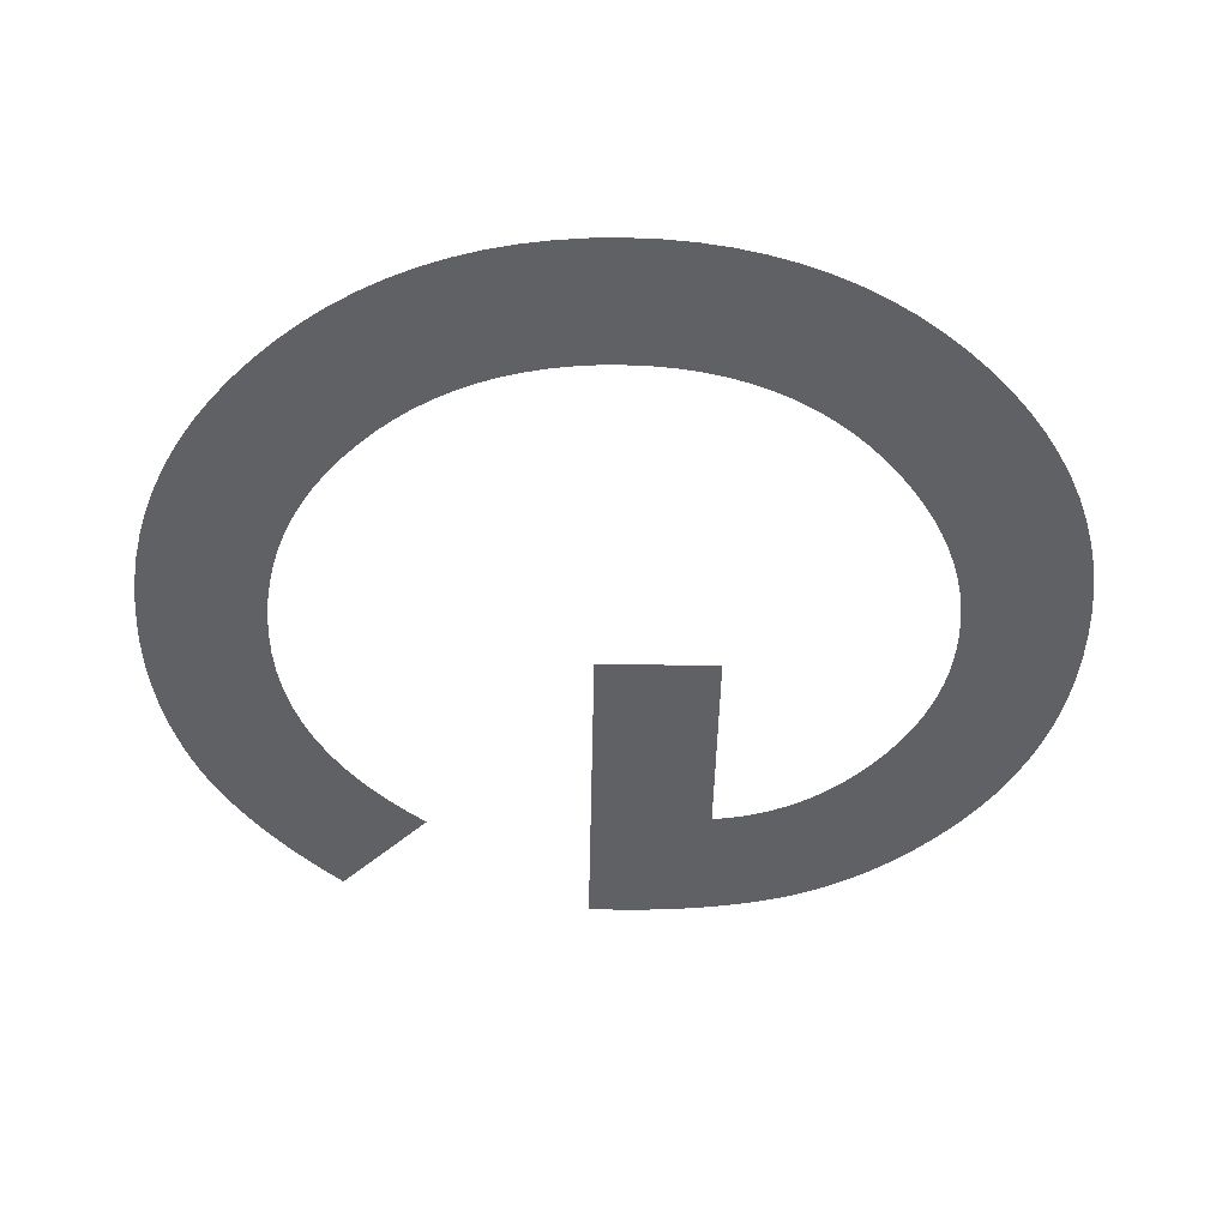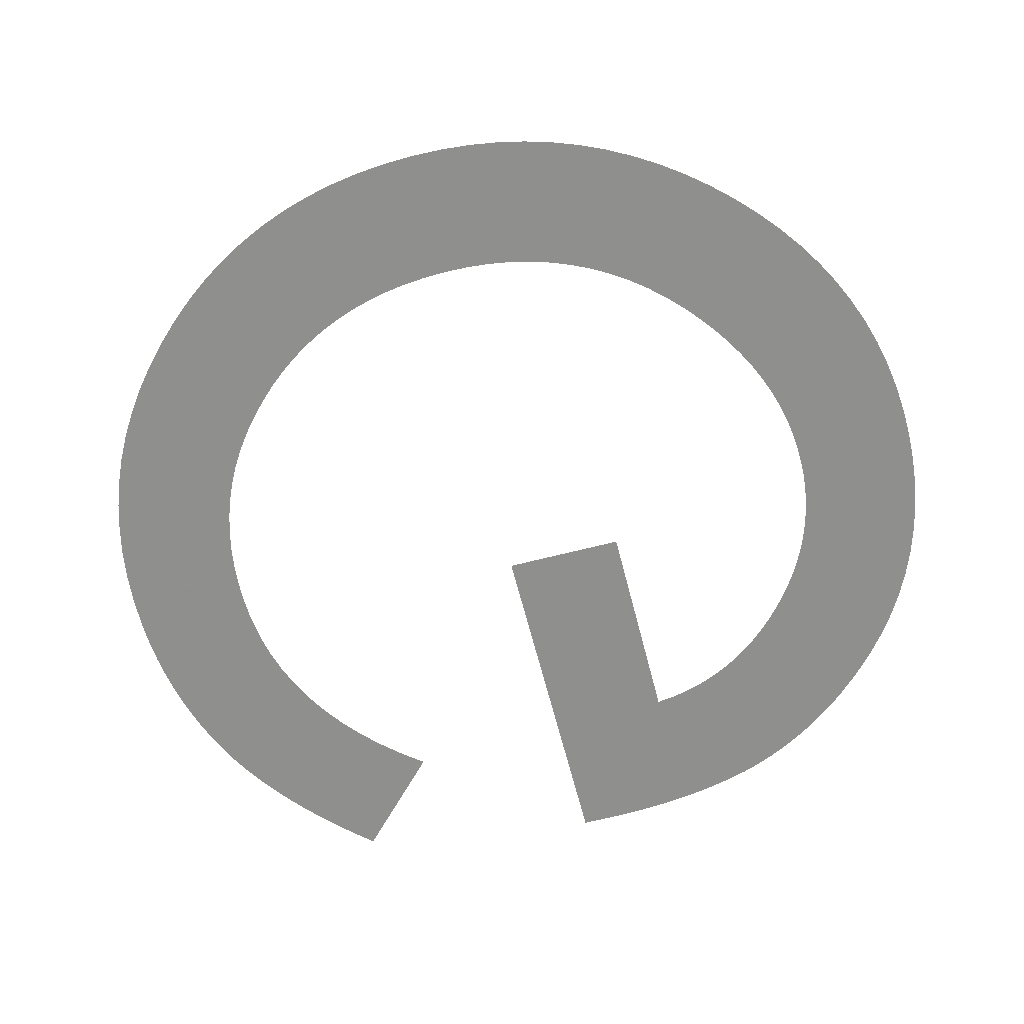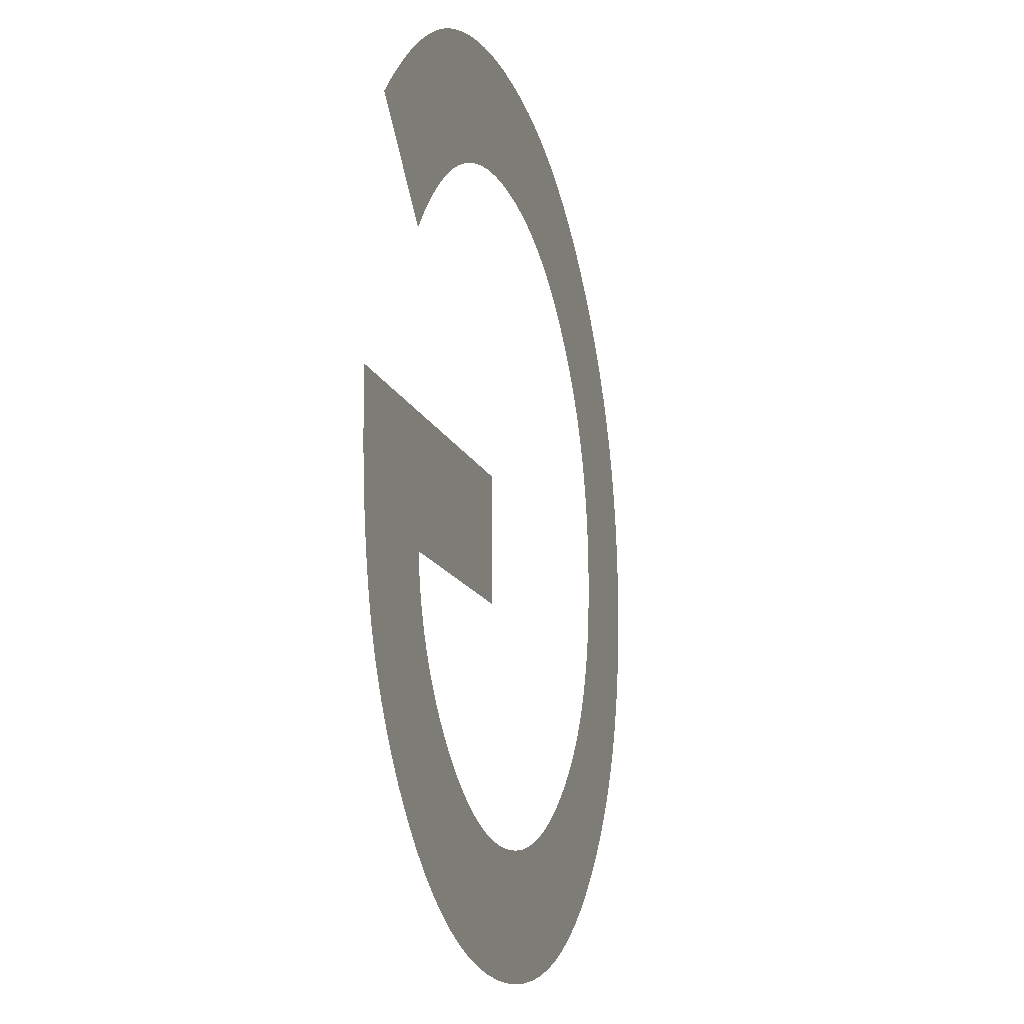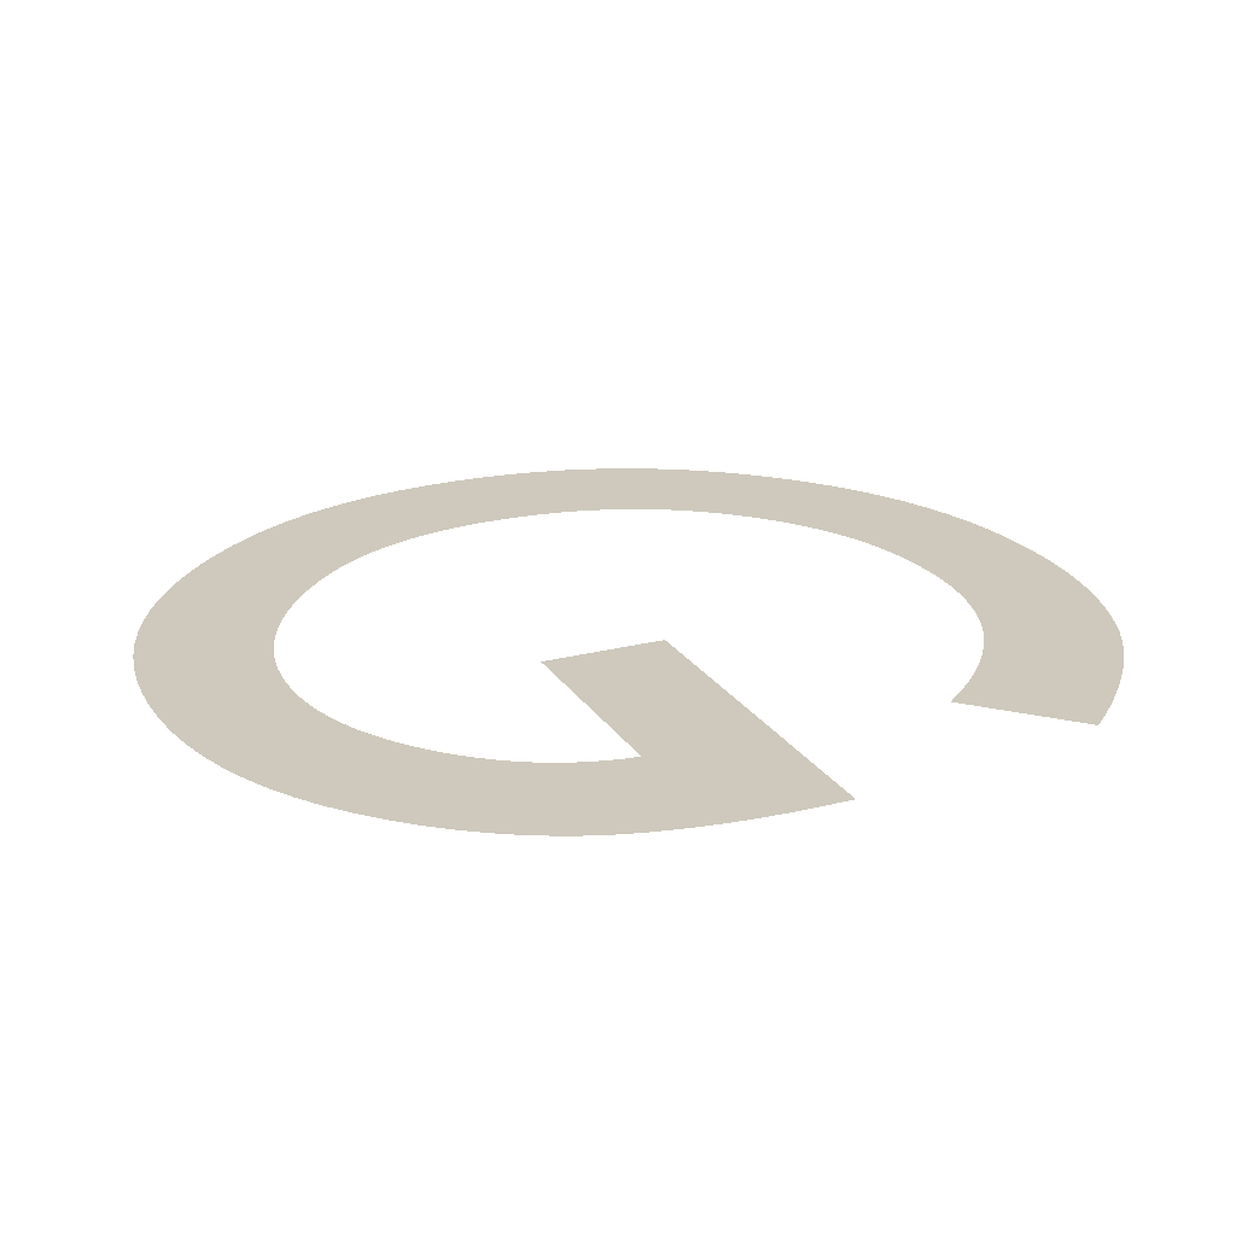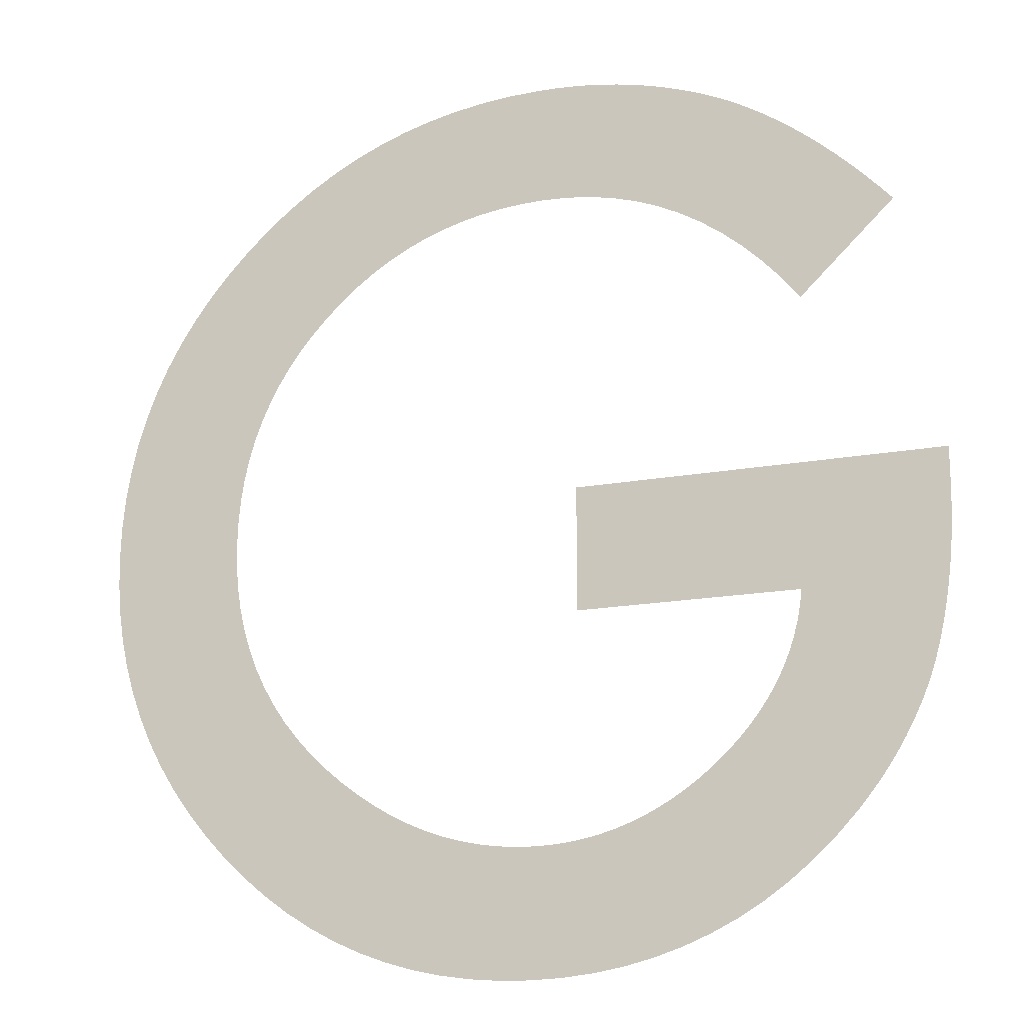
<metadata>
{"format":"obj","ext":"obj","renderer":"f3d","projection":"perspective","resolution":1024,"background":"white","views":[{"elev":-47.3,"azim":-91.2,"up":"+Z"},{"elev":-65.1,"azim":-75.5,"up":"+Z"},{"elev":-14.7,"azim":106.4,"up":"+Y"},{"elev":22.4,"azim":65.8,"up":"+Z"},{"elev":-18.4,"azim":19.2,"up":"+Y"}]}
</metadata>
<code>
o Text
v 0.3554 0.2918 0
v 0.5869 0.2918 0
v 0.5869 0.2733 0
v 0.5868 0.2629 0
v 0.5865 0.2527 0
v 0.586 0.2427 0
v 0.5853 0.2328 0
v 0.5843 0.2232 0
v 0.5832 0.2138 0
v 0.5819 0.2046 0
v 0.5803 0.1956 0
v 0.5786 0.1868 0
v 0.5766 0.1781 0
v 0.5744 0.1697 0
v 0.5721 0.1615 0
v 0.5695 0.1541 0
v 0.5667 0.1467 0
v 0.5635 0.1394 0
v 0.5602 0.1322 0
v 0.5565 0.125 0
v 0.5525 0.118 0
v 0.5483 0.111 0
v 0.5438 0.1041 0
v 0.539 0.09728 0
v 0.534 0.09054 0
v 0.5287 0.08389 0
v 0.523 0.07731 0
v 0.5097 0.06328 0
v 0.4959 0.05047 0
v 0.4814 0.03888 0
v 0.4663 0.02851 0
v 0.4506 0.01936 0
v 0.4344 0.01143 0
v 0.4176 0.004724 0
v 0.4001 -0.000766 -0
v 0.3821 -0.005036 -0
v 0.3635 -0.008086 -0
v 0.3443 -0.009916 -0
v 0.3245 -0.01053 -0
v 0.3051 -0.009936 -0
v 0.2862 -0.008167 -0
v 0.2678 -0.005218 -0
v 0.2498 -0.001089 -0
v 0.2324 0.00422 0
v 0.2153 0.01071 0
v 0.1988 0.01838 0
v 0.1827 0.02722 0
v 0.1671 0.03725 0
v 0.1519 0.04846 0
v 0.1373 0.06084 0
v 0.123 0.07441 0
v 0.1097 0.08886 0
v 0.09743 0.1038 0
v 0.08637 0.1192 0
v 0.07647 0.1351 0
v 0.06773 0.1514 0
v 0.06016 0.1682 0
v 0.05376 0.1855 0
v 0.04852 0.2033 0
v 0.04444 0.2216 0
v 0.04153 0.2403 0
v 0.03978 0.2595 0
v 0.0392 0.2791 0
v 0.03979 0.2992 0
v 0.04157 0.3188 0
v 0.04453 0.3378 0
v 0.04868 0.3563 0
v 0.05401 0.3743 0
v 0.06053 0.3918 0
v 0.06823 0.4088 0
v 0.07711 0.4253 0
v 0.08718 0.4412 0
v 0.09844 0.4567 0
v 0.1109 0.4716 0
v 0.1245 0.486 0
v 0.139 0.4996 0
v 0.154 0.5121 0
v 0.1695 0.5233 0
v 0.1855 0.5334 0
v 0.202 0.5423 0
v 0.2191 0.55 0
v 0.2366 0.5565 0
v 0.2547 0.5618 0
v 0.2733 0.566 0
v 0.2924 0.569 0
v 0.312 0.5707 0
v 0.3321 0.5713 0
v 0.343 0.5711 0
v 0.3538 0.5706 0
v 0.3644 0.5696 0
v 0.375 0.5683 0
v 0.3854 0.5667 0
v 0.3956 0.5646 0
v 0.4058 0.5622 0
v 0.4158 0.5594 0
v 0.4258 0.5562 0
v 0.4356 0.5527 0
v 0.4453 0.5488 0
v 0.4548 0.5445 0
v 0.4639 0.5398 0
v 0.4729 0.5346 0
v 0.4819 0.5289 0
v 0.4909 0.5228 0
v 0.4999 0.5163 0
v 0.5088 0.5093 0
v 0.5177 0.5018 0
v 0.5266 0.4938 0
v 0.5355 0.4854 0
v 0.5443 0.4765 0
v 0.5531 0.4672 0
v 0.5619 0.4573 0
v 0.5016 0.3996 0
v 0.4899 0.4143 0
v 0.4778 0.4277 0
v 0.4653 0.4398 0
v 0.4523 0.4507 0
v 0.4389 0.4602 0
v 0.4251 0.4685 0
v 0.4109 0.4755 0
v 0.3963 0.4813 0
v 0.3812 0.4857 0
v 0.3658 0.4889 0
v 0.3499 0.4908 0
v 0.3336 0.4915 0
v 0.319 0.491 0
v 0.3047 0.4898 0
v 0.2909 0.4876 0
v 0.2775 0.4847 0
v 0.2644 0.4808 0
v 0.2518 0.4761 0
v 0.2396 0.4706 0
v 0.2277 0.4642 0
v 0.2163 0.457 0
v 0.2053 0.4489 0
v 0.1946 0.4399 0
v 0.1844 0.4301 0
v 0.1748 0.4199 0
v 0.166 0.4092 0
v 0.158 0.3981 0
v 0.1509 0.3866 0
v 0.1446 0.3746 0
v 0.1392 0.3623 0
v 0.1346 0.3495 0
v 0.1308 0.3362 0
v 0.1279 0.3226 0
v 0.1258 0.3085 0
v 0.1246 0.294 0
v 0.1241 0.2791 0
v 0.1246 0.2637 0
v 0.126 0.2488 0
v 0.1283 0.2344 0
v 0.1316 0.2204 0
v 0.1358 0.2068 0
v 0.1409 0.1937 0
v 0.147 0.1811 0
v 0.154 0.1689 0
v 0.1619 0.1572 0
v 0.1708 0.146 0
v 0.1806 0.1352 0
v 0.1913 0.1249 0
v 0.2018 0.1159 0
v 0.2125 0.1077 0
v 0.2233 0.1003 0
v 0.2343 0.09361 0
v 0.2454 0.08775 0
v 0.2567 0.08267 0
v 0.2681 0.07837 0
v 0.2797 0.07485 0
v 0.2914 0.07212 0
v 0.3033 0.07017 0
v 0.3153 0.06899 0
v 0.3274 0.0686 0
v 0.3377 0.06889 0
v 0.3479 0.06977 0
v 0.3578 0.07123 0
v 0.3676 0.07328 0
v 0.3772 0.07591 0
v 0.3867 0.07913 0
v 0.3959 0.08293 0
v 0.405 0.08732 0
v 0.4139 0.09229 0
v 0.4226 0.09784 0
v 0.4312 0.104 0
v 0.4396 0.1107 0
v 0.4475 0.1179 0
v 0.4549 0.1253 0
v 0.4617 0.133 0
v 0.4678 0.1409 0
v 0.4734 0.149 0
v 0.4783 0.1573 0
v 0.4826 0.1659 0
v 0.4863 0.1748 0
v 0.4895 0.1838 0
v 0.4919 0.1931 0
v 0.4938 0.2026 0
v 0.4951 0.2123 0
v 0.3554 0.2123 0
f 86 88 87
f 86 89 88
f 85 89 86
f 85 90 89
f 85 91 90
f 84 91 85
f 84 92 91
f 84 93 92
f 83 93 84
f 83 94 93
f 83 95 94
f 82 95 83
f 82 96 95
f 81 96 82
f 81 97 96
f 81 98 97
f 80 98 81
f 80 99 98
f 80 100 99
f 79 100 80
f 79 101 100
f 79 102 101
f 78 102 79
f 78 103 102
f 77 103 78
f 77 104 103
f 77 105 104
f 76 105 77
f 76 106 105
f 76 107 106
f 75 124 76
f 124 107 76
f 124 108 107
f 75 125 124
f 123 108 124
f 75 126 125
f 122 108 123
f 75 127 126
f 121 108 122
f 75 128 127
f 74 128 75
f 120 108 121
f 120 109 108
f 74 129 128
f 119 109 120
f 74 130 129
f 119 110 109
f 74 131 130
f 118 110 119
f 73 131 74
f 73 132 131
f 117 110 118
f 117 111 110
f 73 133 132
f 116 111 117
f 116 115 111
f 115 114 111
f 114 113 111
f 113 112 111
f 73 134 133
f 72 134 73
f 72 135 134
f 71 135 72
f 71 136 135
f 71 137 136
f 70 137 71
f 70 138 137
f 70 139 138
f 69 139 70
f 69 140 139
f 68 140 69
f 68 141 140
f 68 142 141
f 67 142 68
f 67 143 142
f 66 143 67
f 66 144 143
f 65 144 66
f 65 145 144
f 65 146 145
f 64 146 65
f 64 147 146
f 63 147 64
f 63 148 147
f 2 1 197
f 197 3 2
f 62 148 63
f 62 149 148
f 197 4 3
f 62 150 149
f 197 5 4
f 61 150 62
f 197 6 5
f 61 151 150
f 197 7 6
f 60 151 61
f 60 152 151
f 197 8 7
f 197 9 8
f 59 152 60
f 59 153 152
f 197 196 9
f 196 10 9
f 195 10 196
f 59 154 153
f 195 11 10
f 58 154 59
f 194 11 195
f 194 12 11
f 58 155 154
f 193 12 194
f 193 13 12
f 57 155 58
f 192 13 193
f 57 156 155
f 192 14 13
f 191 14 192
f 191 15 14
f 57 157 156
f 56 157 57
f 190 15 191
f 190 16 15
f 189 16 190
f 56 158 157
f 189 17 16
f 55 158 56
f 188 17 189
f 188 18 17
f 55 159 158
f 187 18 188
f 187 19 18
f 55 160 159
f 54 160 55
f 186 19 187
f 186 20 19
f 185 20 186
f 185 21 20
f 54 161 160
f 53 161 54
f 185 22 21
f 184 22 185
f 53 162 161
f 184 23 22
f 183 23 184
f 53 163 162
f 183 24 23
f 182 24 183
f 52 163 53
f 52 164 163
f 181 24 182
f 181 25 24
f 52 165 164
f 180 25 181
f 180 26 25
f 51 165 52
f 51 166 165
f 179 26 180
f 179 27 26
f 178 27 179
f 51 167 166
f 177 27 178
f 51 168 167
f 177 28 27
f 176 28 177
f 51 169 168
f 50 169 51
f 175 28 176
f 50 170 169
f 174 28 175
f 50 171 170
f 173 28 174
f 50 172 171
f 172 28 173
f 50 28 172
f 50 29 28
f 49 29 50
f 49 30 29
f 48 30 49
f 48 31 30
f 47 31 48
f 47 32 31
f 46 32 47
f 46 33 32
f 45 33 46
f 45 34 33
f 44 34 45
f 44 35 34
f 43 35 44
f 43 36 35
f 42 36 43
f 42 37 36
f 41 37 42
f 41 38 37
f 40 38 41
f 40 39 38

</code>
